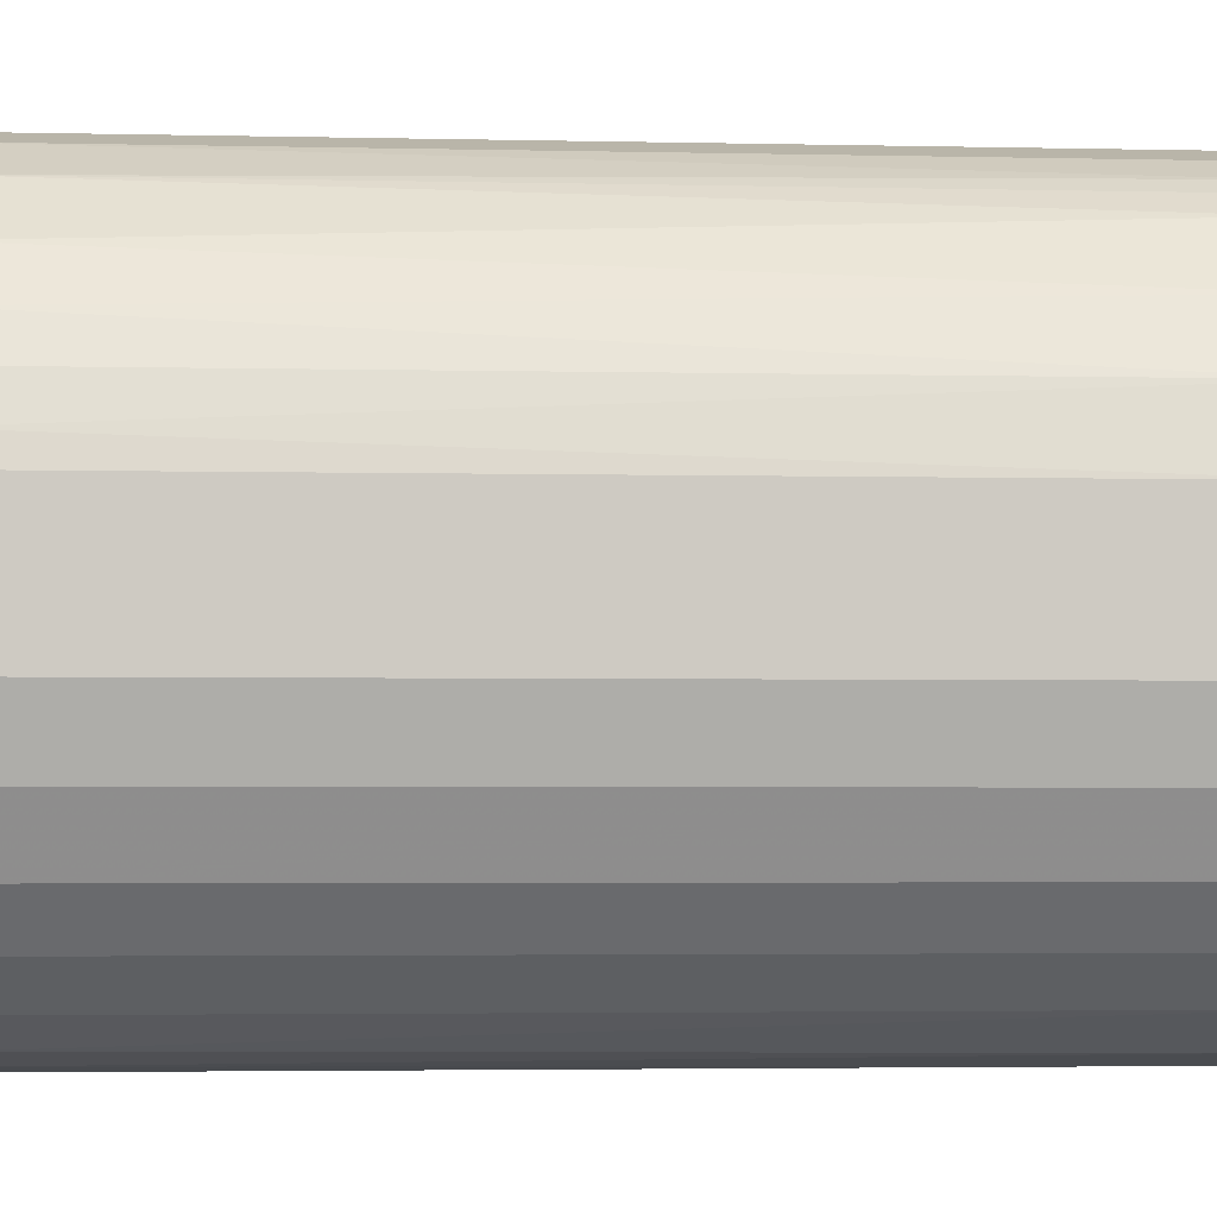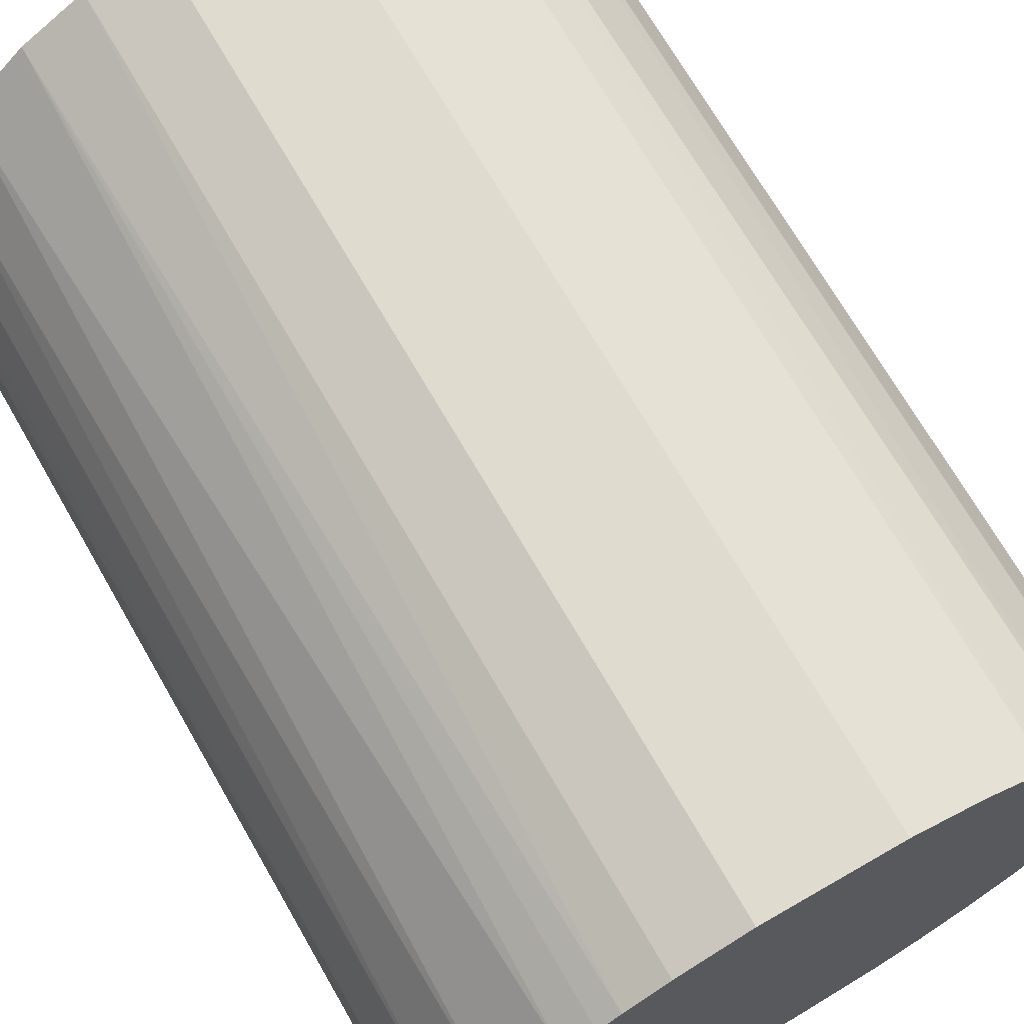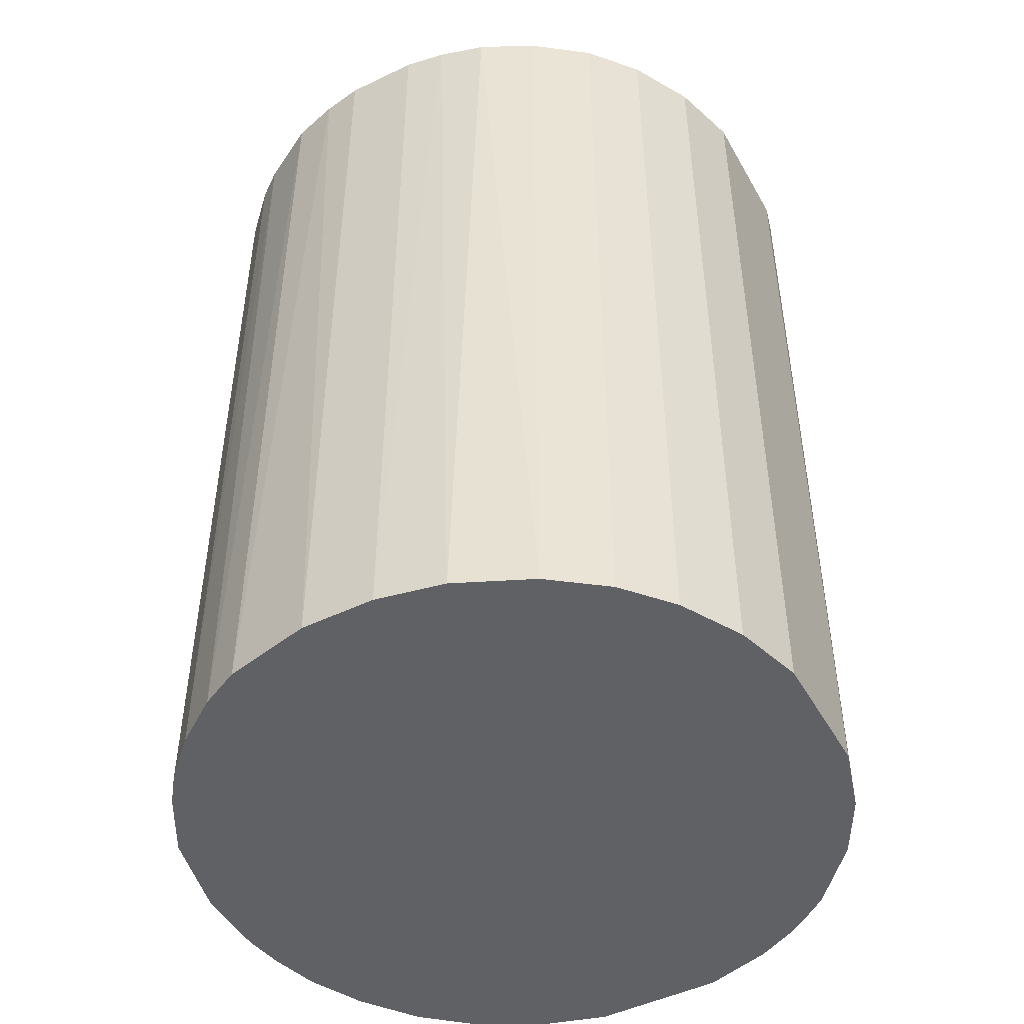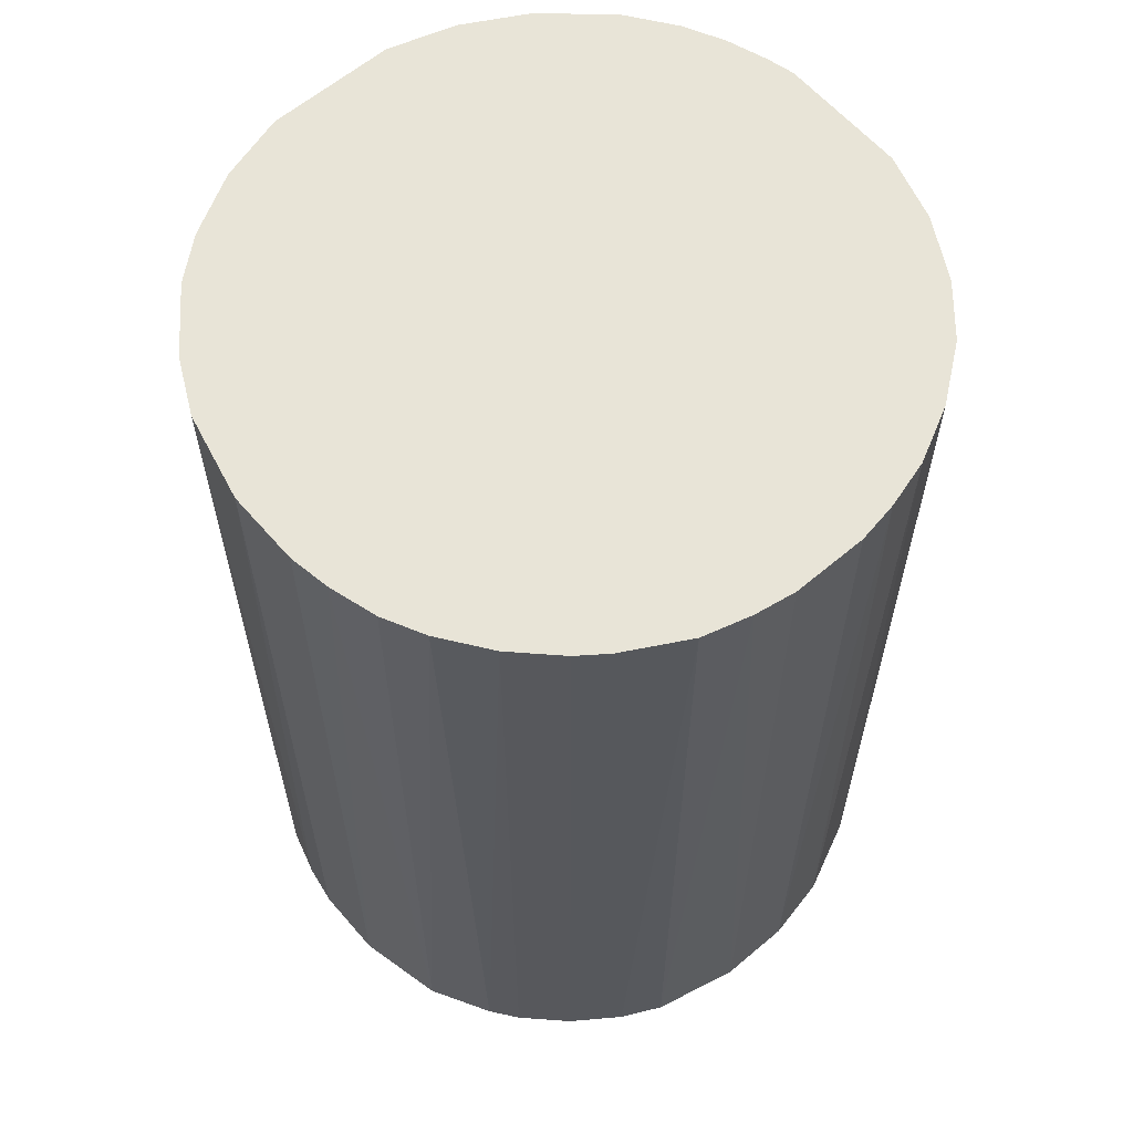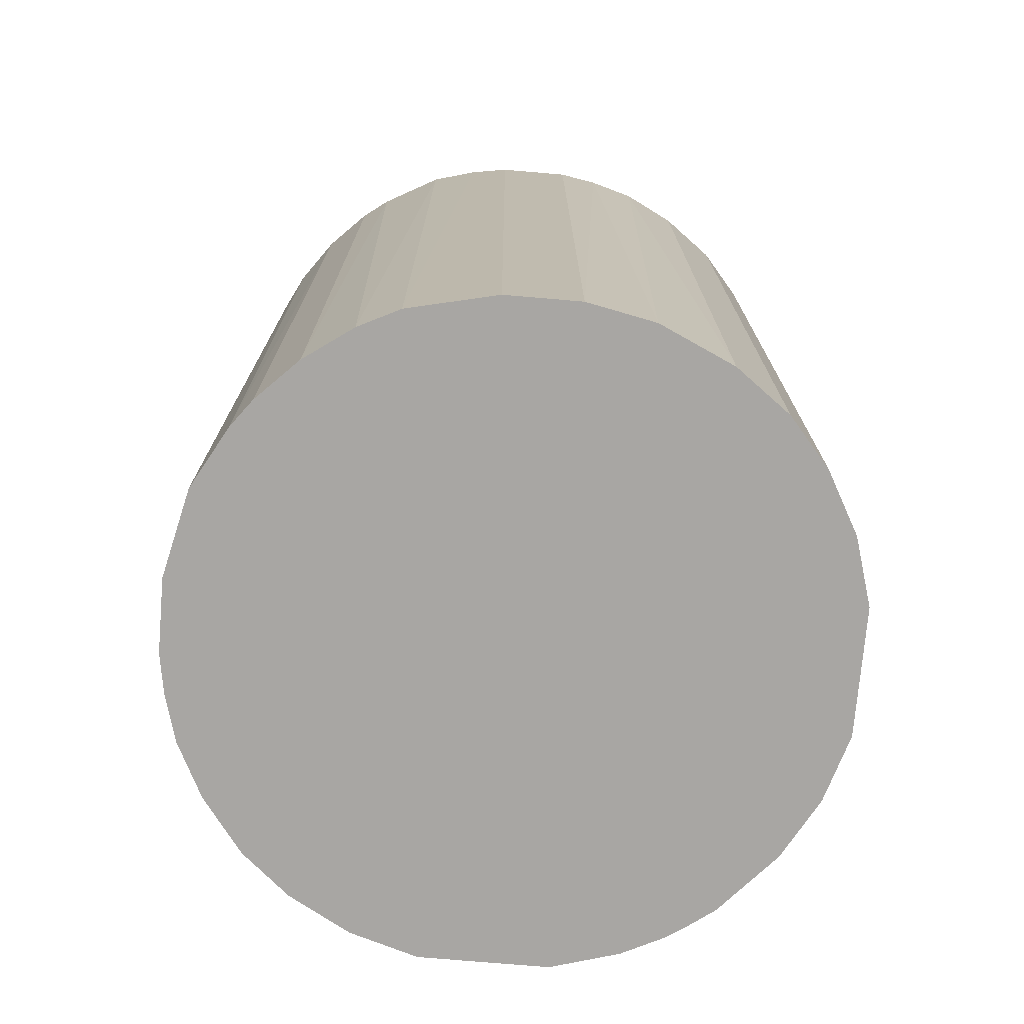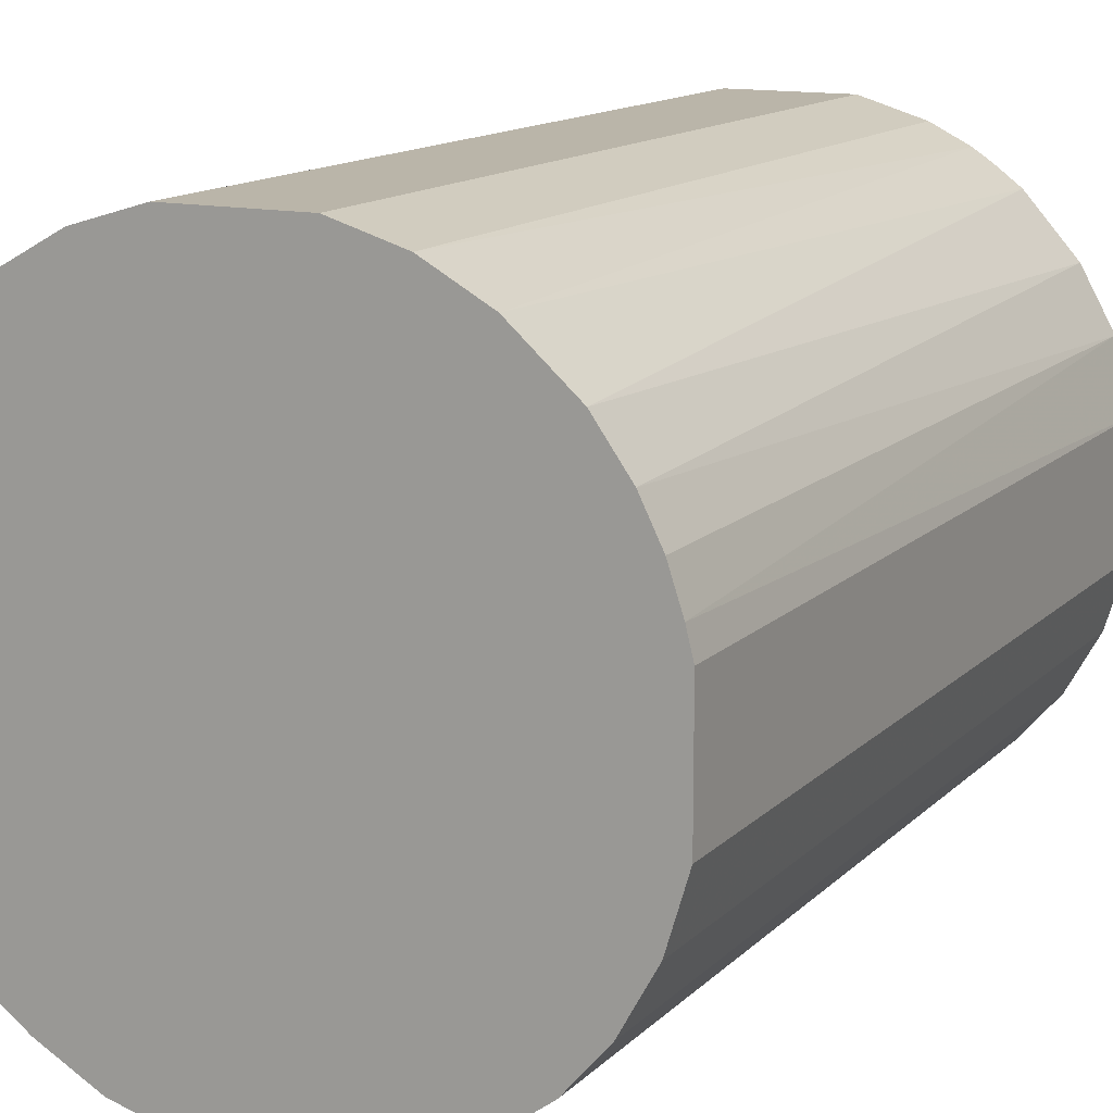
<metadata>
{"format":"obj","ext":"obj","renderer":"f3d","projection":"perspective","resolution":1024,"background":"white","views":[{"elev":-3.5,"azim":85.6,"up":"+Y"},{"elev":70.3,"azim":150.1,"up":"+Y"},{"elev":-48.0,"azim":28.4,"up":"+Z"},{"elev":61.3,"azim":-40.7,"up":"+Z"},{"elev":-74.3,"azim":-4.9,"up":"+Z"},{"elev":13.5,"azim":27.0,"up":"+Y"}]}
</metadata>
<code>
o convex_0
v -0.02428 0.005761 -0.03438
v 0.02461 0.004741 0.03438
v 0.02409 0.006776 0.03438
v -0.02428 -0.005951 0.03438
v 0.007797 -0.02377 -0.03438
v 0.004741 0.02461 -0.03438
v -0.01002 0.02308 0.03438
v 0.005761 -0.02428 0.03438
v 0.02461 -0.004931 -0.03438
v -0.01614 -0.01919 -0.03438
v 0.02053 -0.01461 0.03438
v 0.009833 0.02307 0.03438
v 0.02053 0.01441 -0.03438
v -0.009515 -0.02327 0.03438
v -0.01461 0.02052 -0.03438
v -0.02123 0.0134 0.03438
v -0.002895 -0.0248 -0.03438
v 0.01747 -0.01817 -0.03438
v -0.02326 -0.009515 -0.03438
v -0.01919 -0.01614 0.03438
v 0.019 0.01645 0.03438
v 0.01442 0.02052 -0.03438
v 0.02461 0.004741 -0.03438
v 0.0134 -0.02122 0.03438
v -0.004931 0.02461 -0.03438
v 0.004741 0.02461 0.03438
v 0.02461 -0.004931 0.03438
v -0.0248 0.0027 0.03438
v -0.02123 0.0134 -0.03438
v -0.0248 -0.002895 -0.03438
v 0.02307 -0.01002 -0.03438
v -0.01766 0.01798 0.03438
v -0.009515 -0.02327 -0.03438
v -0.002895 -0.0248 0.03438
v -0.004931 0.02461 0.03438
v -0.02326 0.009325 0.03438
v -0.0141 -0.02071 0.03438
v 0.002705 -0.0248 -0.03438
v 0.02307 0.009833 0.03438
v -0.02072 -0.01409 -0.03438
v -0.02174 -0.01257 0.03438
v 0.01442 0.02052 0.03438
v 0.0134 -0.02122 -0.03438
v 0.02307 0.009833 -0.03438
v -0.01002 0.02308 -0.03438
v 0.009833 0.02307 -0.03438
v 0.02307 -0.01002 0.03438
v -0.01817 0.01747 -0.03438
v 0.01747 -0.01817 0.03438
v 0.02053 -0.01461 -0.03438
v 0.01645 0.019 -0.03438
v 0.009325 -0.02327 0.03438
v -0.01461 0.02052 0.03438
v 0.02155 0.01289 0.03438
v -0.02326 0.009325 -0.03438
v -0.01257 -0.02174 -0.03438
v 0.002705 -0.0248 0.03438
v -0.0248 -0.002895 0.03438
v -0.0248 0.0027 -0.03438
v -0.005951 -0.02428 0.03438
v -0.02326 -0.009515 0.03438
v -0.01614 -0.01919 0.03438
v 0.01289 0.02155 -0.03438
v -0.01919 -0.01614 -0.03438
f 20 40 64
f 2 3 4
f 5 1 6
f 4 3 7
f 2 4 8
f 5 6 9
f 1 5 10
f 2 8 11
f 7 3 12
f 9 6 13
f 8 4 14
f 6 1 15
f 4 7 16
f 10 5 17
f 5 9 18
f 1 10 19
f 14 4 20
f 12 3 21
f 13 6 22
f 3 2 23
f 2 9 23
f 9 13 23
f 11 8 24
f 6 15 25
f 12 6 26
f 7 12 26
f 6 25 26
f 9 2 27
f 2 11 27
f 4 16 28
f 15 1 29
f 1 19 30
f 19 4 30
f 18 9 31
f 9 27 31
f 16 7 32
f 10 17 33
f 8 14 34
f 25 7 35
f 7 26 35
f 26 25 35
f 1 28 36
f 28 16 36
f 16 29 36
f 14 20 37
f 5 8 38
f 17 5 38
f 34 17 38
f 21 3 39
f 19 10 40
f 40 20 41
f 20 4 41
f 19 40 41
f 12 21 42
f 5 18 43
f 18 24 43
f 3 23 44
f 23 13 44
f 39 3 44
f 15 7 45
f 7 25 45
f 25 15 45
f 6 12 46
f 22 6 46
f 27 11 47
f 11 31 47
f 31 27 47
f 15 29 48
f 29 16 48
f 32 15 48
f 16 32 48
f 18 11 49
f 11 24 49
f 24 18 49
f 11 18 50
f 18 31 50
f 31 11 50
f 21 13 51
f 13 22 51
f 42 21 51
f 22 42 51
f 8 5 52
f 24 8 52
f 5 43 52
f 43 24 52
f 7 15 53
f 32 7 53
f 15 32 53
f 13 21 54
f 21 39 54
f 44 13 54
f 39 44 54
f 29 1 55
f 1 36 55
f 36 29 55
f 10 33 56
f 33 14 56
f 37 10 56
f 14 37 56
f 8 34 57
f 38 8 57
f 34 38 57
f 4 28 58
f 30 4 58
f 28 30 58
f 28 1 59
f 1 30 59
f 30 28 59
f 14 33 60
f 33 17 60
f 34 14 60
f 17 34 60
f 4 19 61
f 41 4 61
f 19 41 61
f 20 10 62
f 10 37 62
f 37 20 62
f 12 42 63
f 42 22 63
f 46 12 63
f 22 46 63
f 10 20 64
f 40 10 64

</code>
